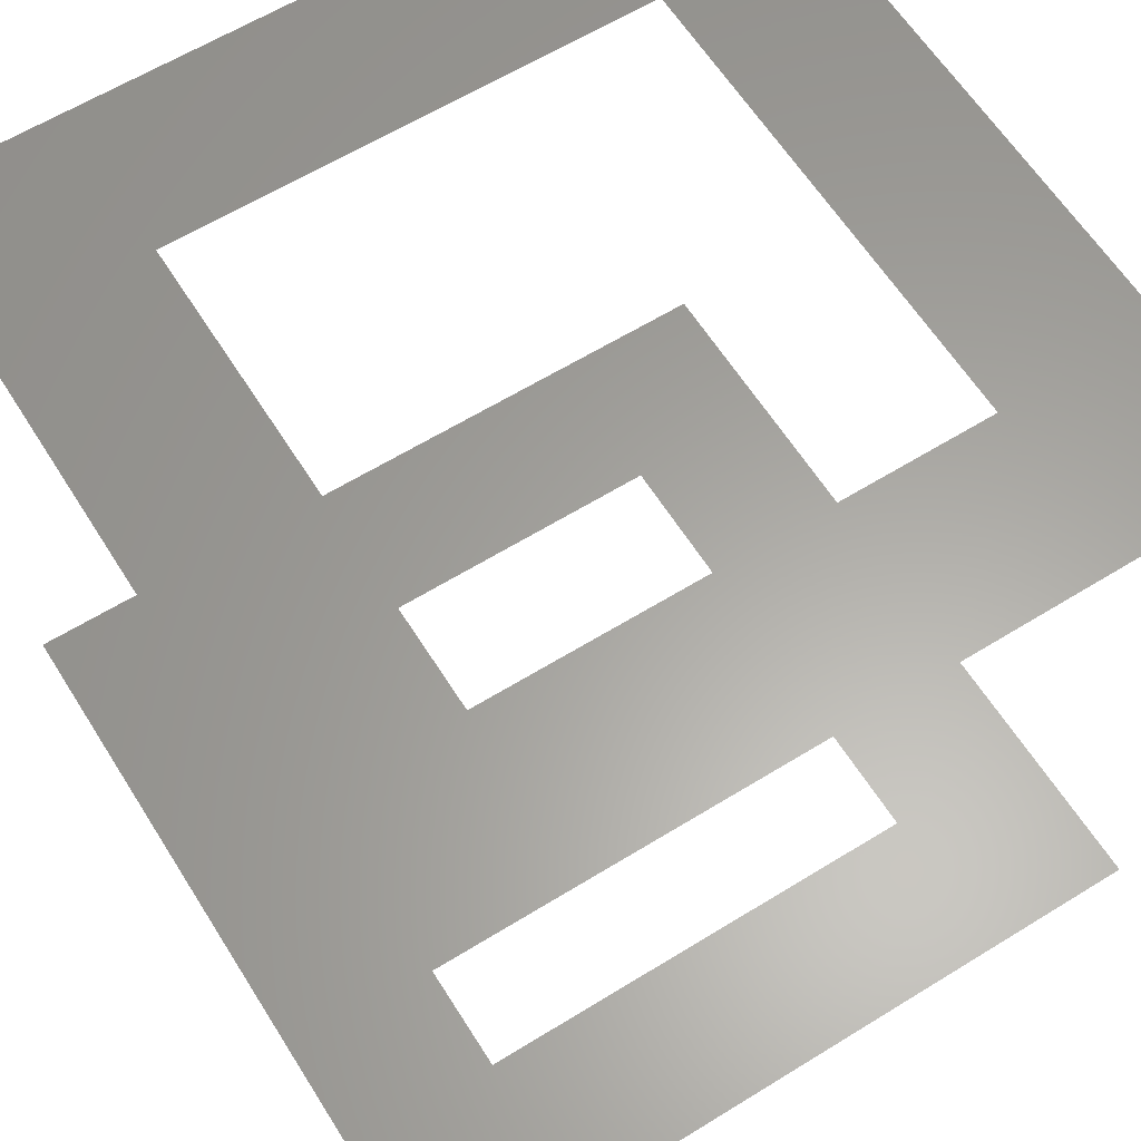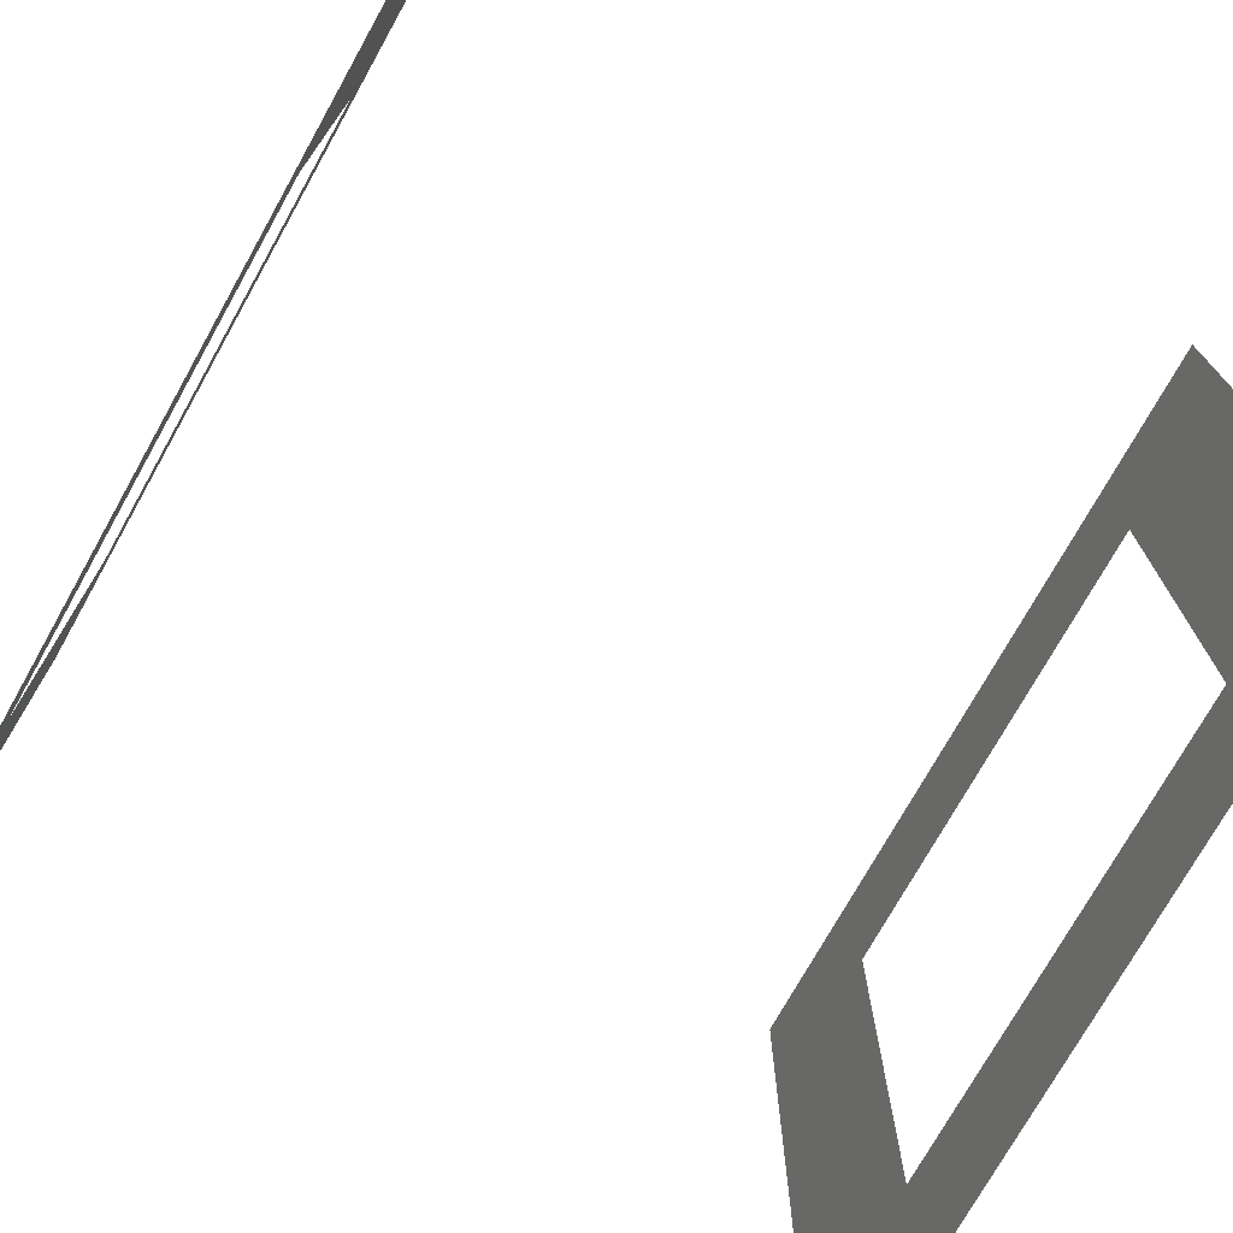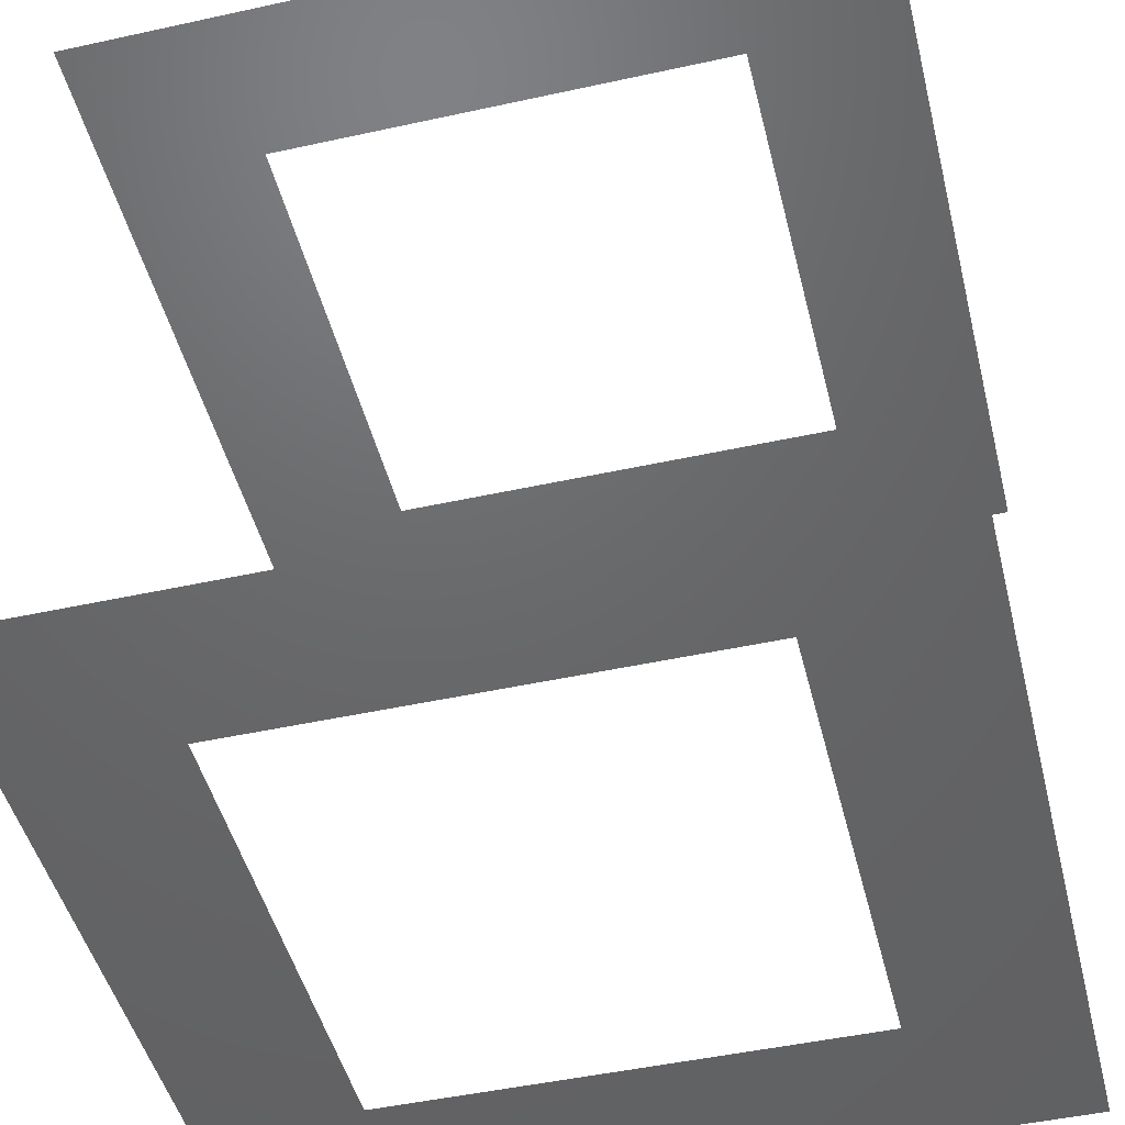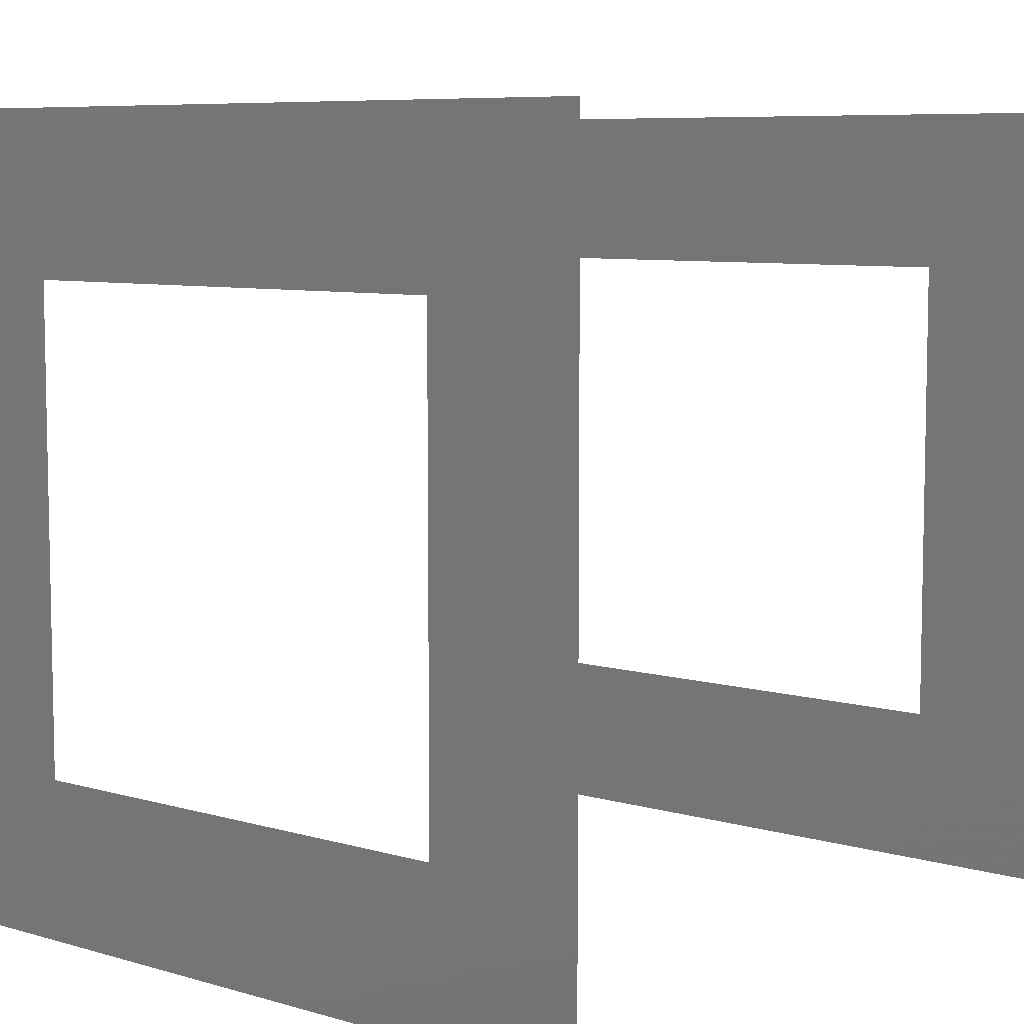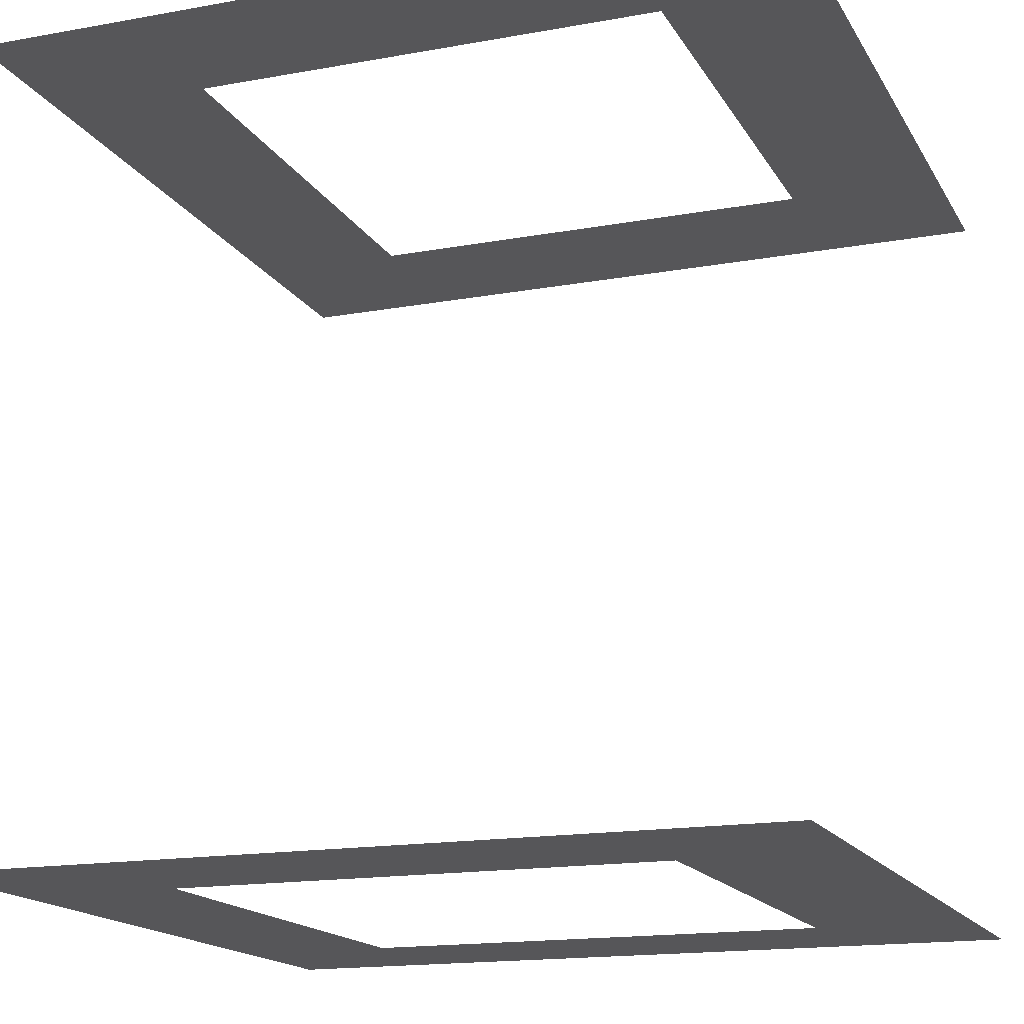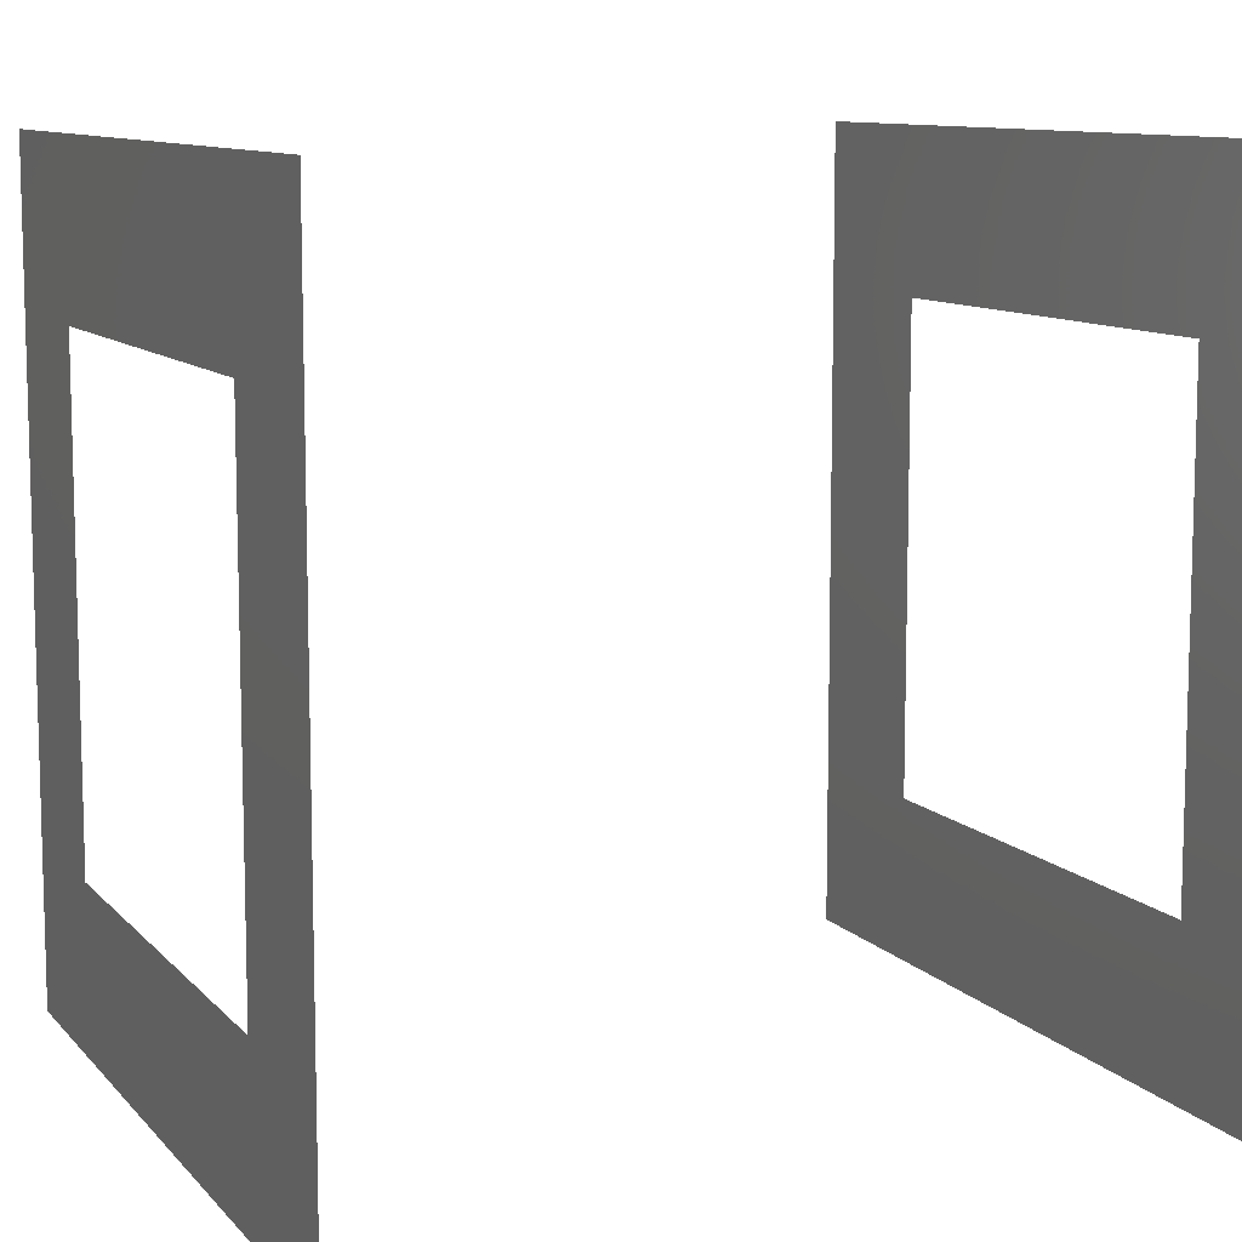
<metadata>
{"format":"stl","ext":"stl","renderer":"f3d","projection":"perspective","resolution":1024,"background":"white","views":[{"elev":61.8,"azim":147.9,"up":"+Z"},{"elev":-74.2,"azim":-119.2,"up":"+Y"},{"elev":-47.5,"azim":-76.1,"up":"+Z"},{"elev":7.4,"azim":39.6,"up":"+Y"},{"elev":-16.2,"azim":110.6,"up":"+Z"},{"elev":10.0,"azim":66.6,"up":"+Y"}]}
</metadata>
<code>
# stl→obj: 32 verts, 32 faces
v 0 0 0
v 0.2 0 0
v 0 0.2 0
v 0.2 0.2 0
v 0.8 0.2 0
v 0.8 0 0
v 1 0 0
v 1 0.2 0
v 1 0.8 0
v 0.8 0.8 0
v 1 1 0
v 0.8 1 0
v 0.2 0.8 0
v 0.2 1 0
v 0 1 0
v 0 0.8 0
v 0 0 1
v 0.2 0 1
v 0 0.2 1
v 0.2 0.2 1
v 0.8 0.2 1
v 0.8 0 1
v 1 0 1
v 1 0.2 1
v 1 0.8 1
v 0.8 0.8 1
v 1 1 1
v 0.8 1 1
v 0.2 0.8 1
v 0.2 1 1
v 0 1 1
v 0 0.8 1
f 1 2 3
f 3 2 4
f 4 2 5
f 5 2 6
f 5 6 7
f 5 7 8
f 5 8 9
f 5 9 10
f 10 9 11
f 11 12 10
f 12 13 10
f 12 14 13
f 14 15 13
f 15 16 13
f 16 3 13
f 3 4 13
f 17 18 19
f 19 18 20
f 20 18 21
f 21 18 22
f 21 22 23
f 21 23 24
f 21 24 25
f 21 25 26
f 26 25 27
f 27 28 26
f 28 29 26
f 28 30 29
f 30 31 29
f 31 32 29
f 32 19 29
f 19 20 29

</code>
